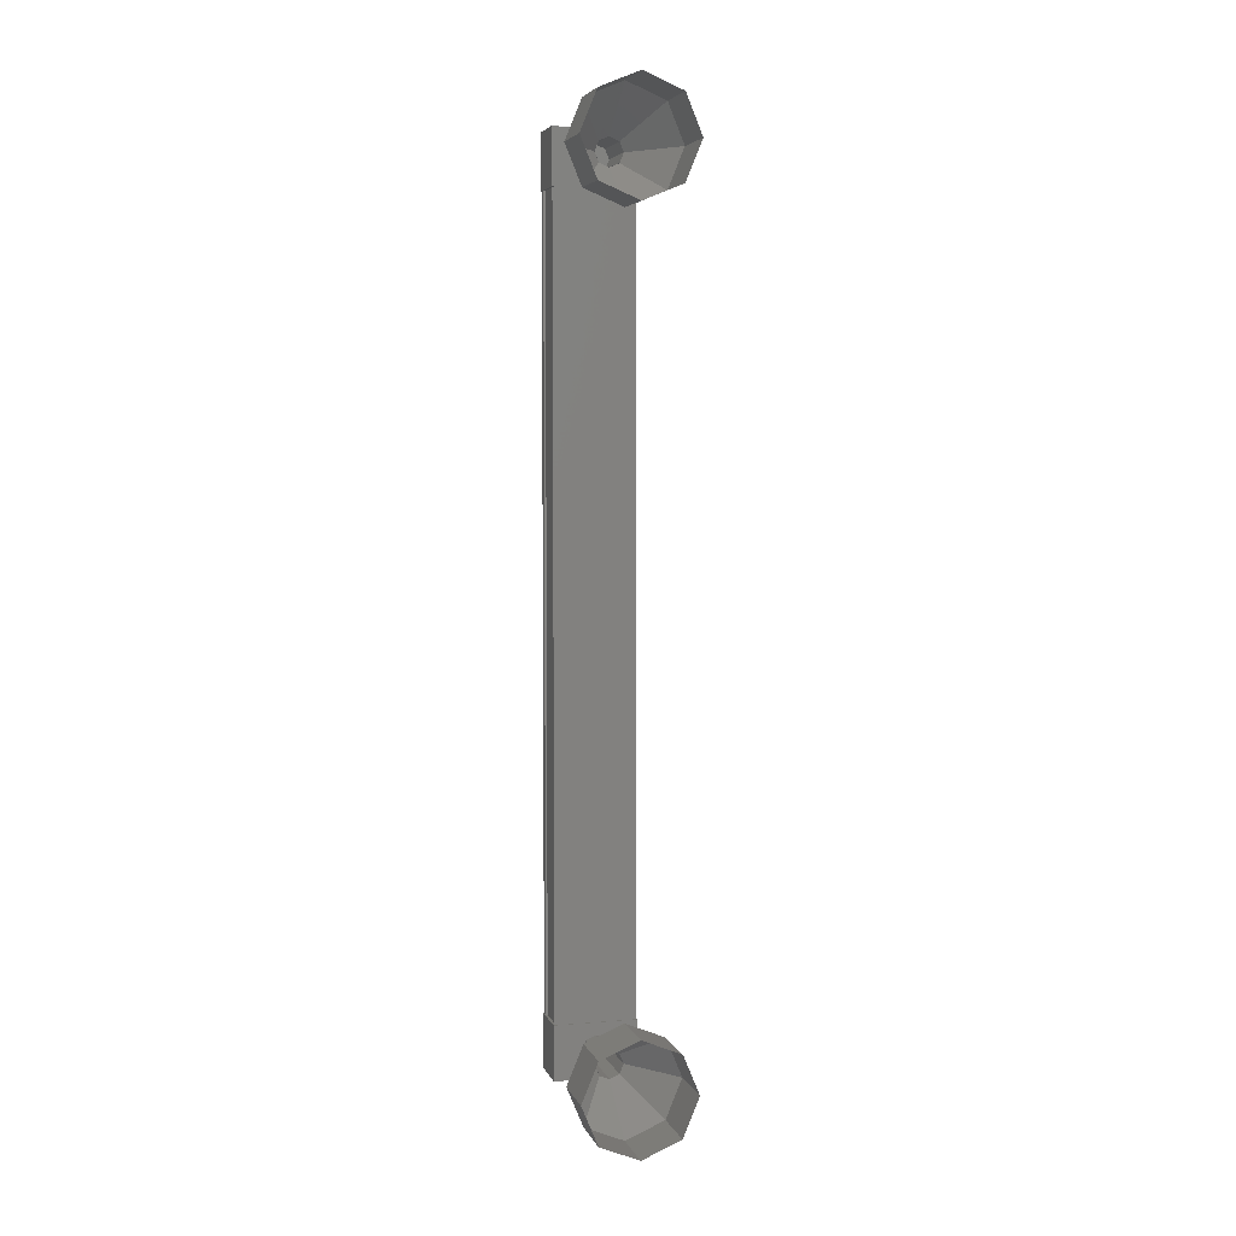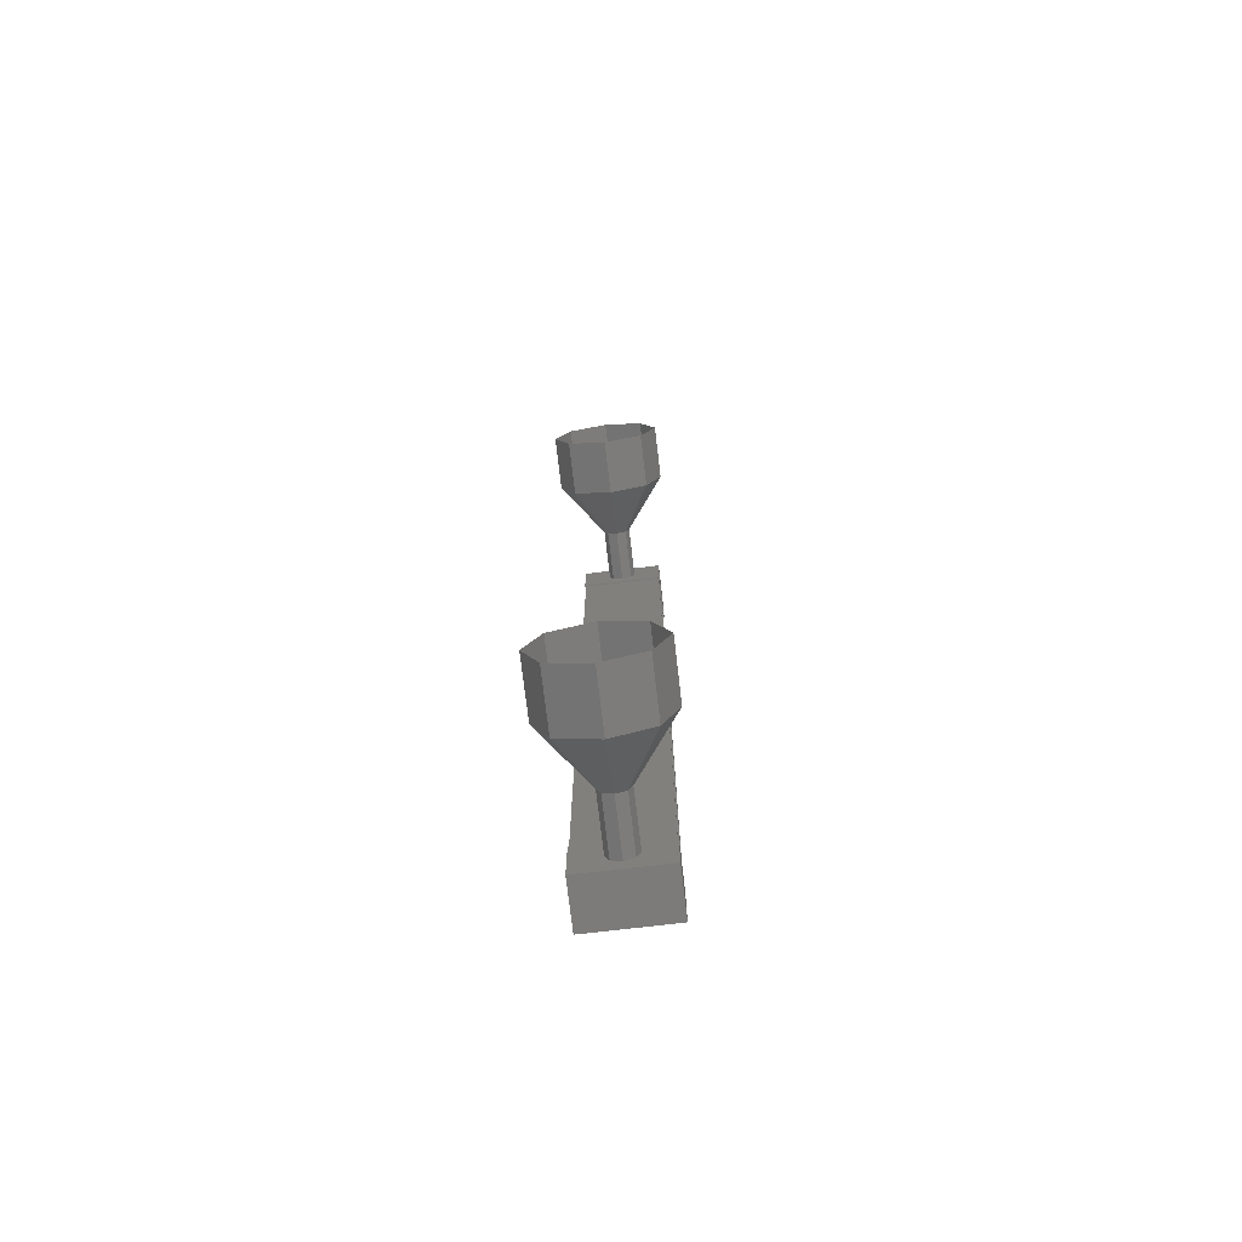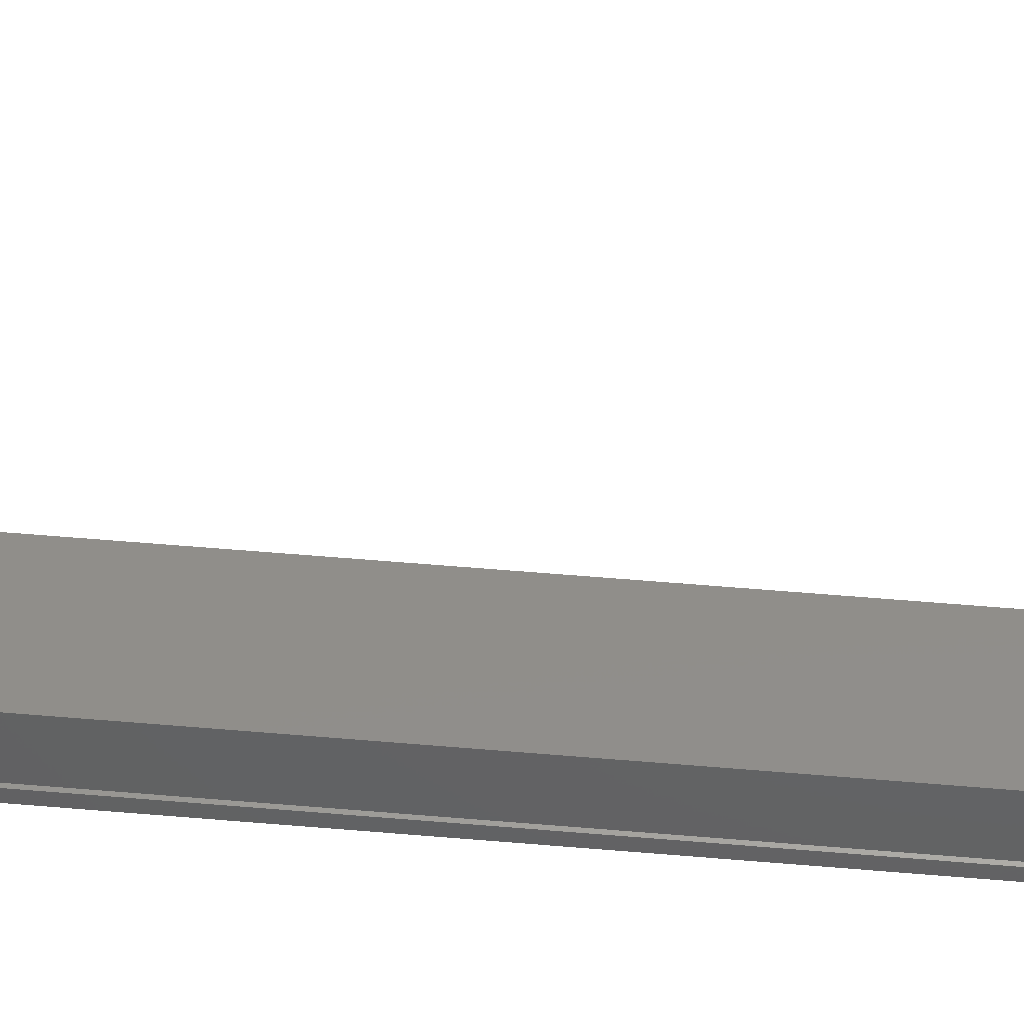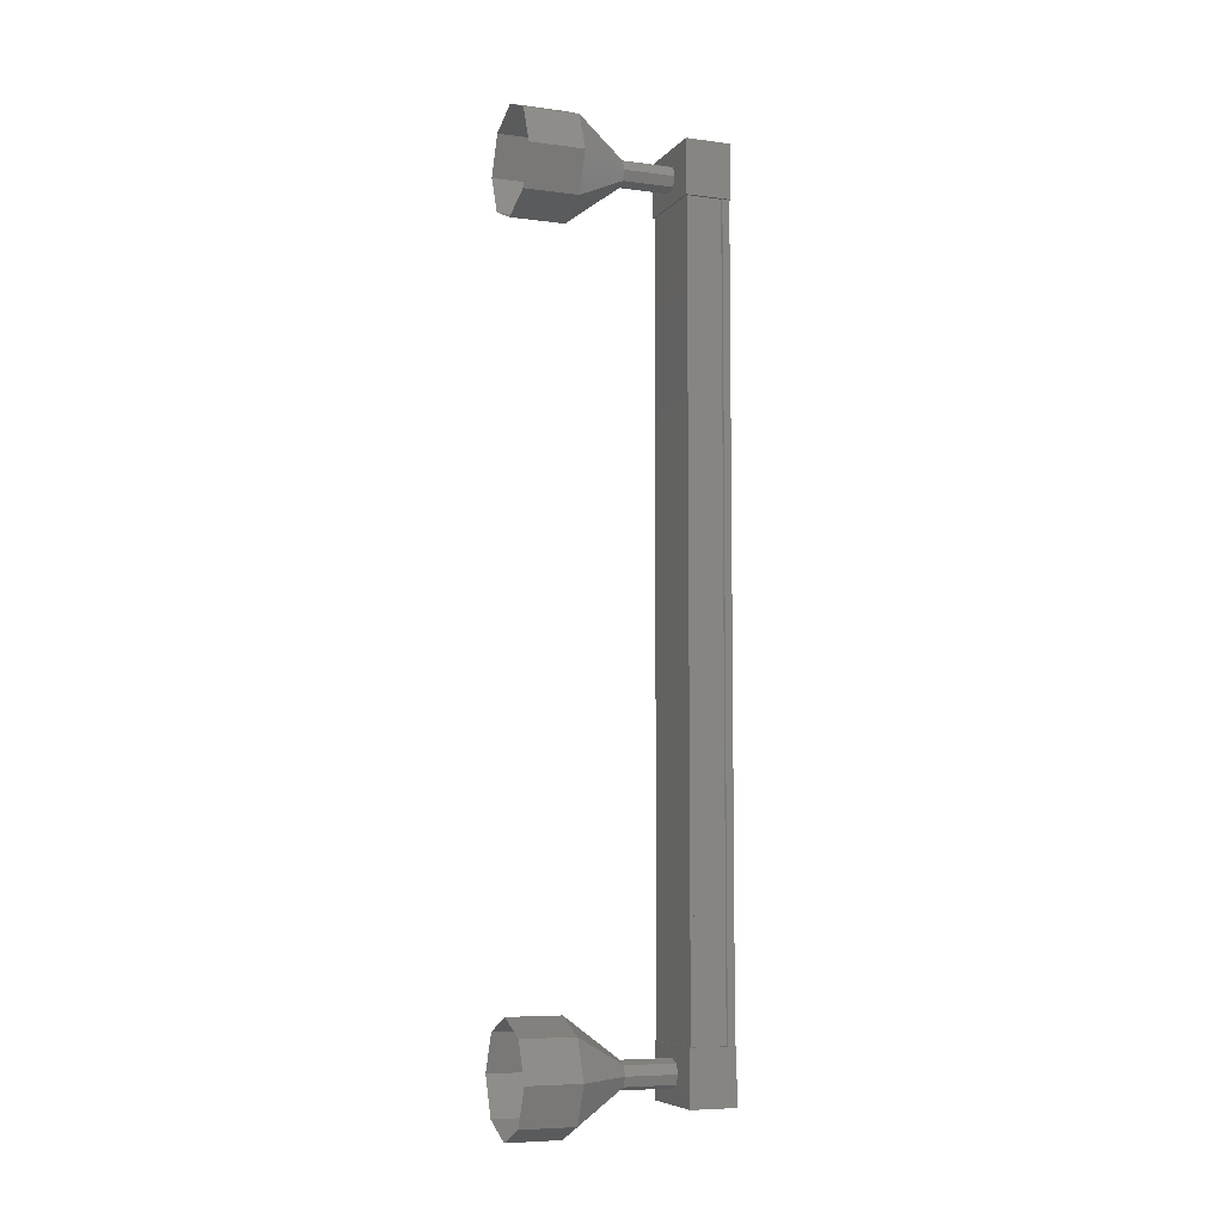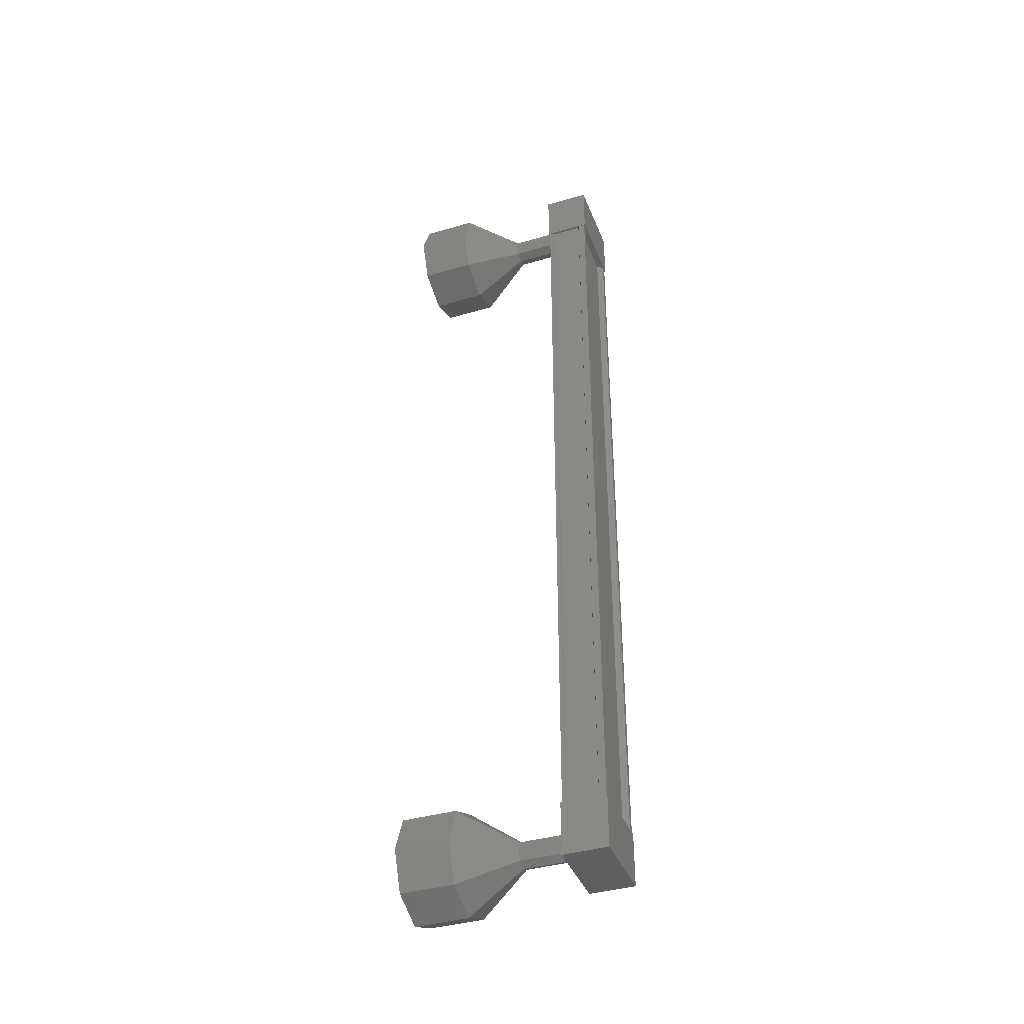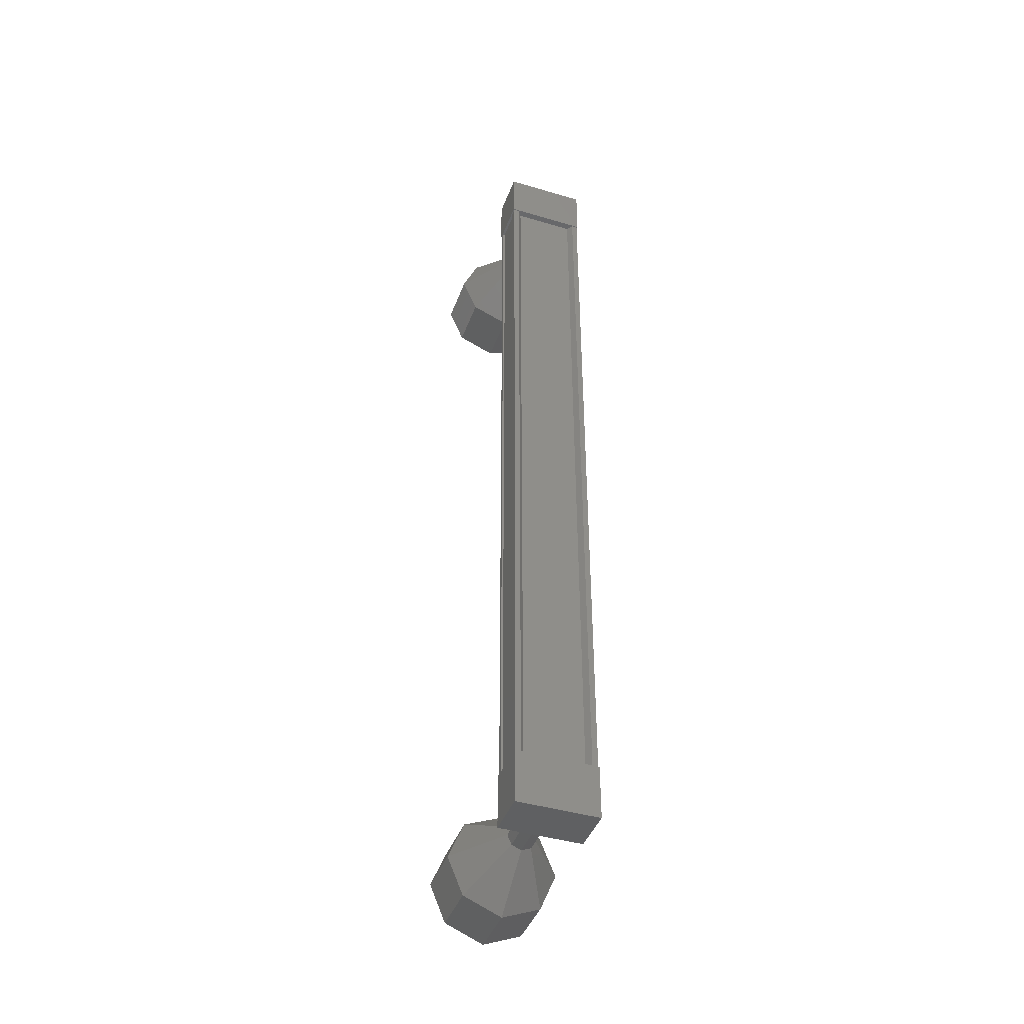
<metadata>
{"format":"stl","ext":"stl","renderer":"f3d","projection":"perspective","resolution":1024,"background":"white","views":[{"elev":5.1,"azim":-179.0,"up":"+Z"},{"elev":-74.9,"azim":-157.3,"up":"+Z"},{"elev":61.2,"azim":94.9,"up":"+Y"},{"elev":-6.7,"azim":-95.2,"up":"+Z"},{"elev":-39.2,"azim":-54.0,"up":"+Z"},{"elev":-42.6,"azim":-3.5,"up":"+Z"}]}
</metadata>
<code>
# stl→obj: 118 verts, 152 faces
v 48.11 814.5 228.7
v 48.22 814.4 228.7
v 48.22 814.4 244.2
v 48.32 814.5 244.2
v 47.05 814.2 244.2
v 47.01 814.1 244.2
v 47.01 814.1 228.7
v 46.91 814.1 244.2
v 46.91 814.1 228.7
v 46.7 814.8 244.2
v 46.7 814.8 228.7
v 46.74 814.8 244.2
v 46.74 814.8 228.7
v 46.9 814.2 228.7
v 48.11 814.5 244.2
v 47.05 814.2 228.7
v 46.87 814.2 228.7
v 46.87 814.2 244.2
v 46.9 814.2 244.2
v 48.34 814.4 244.7
v 46.66 814.8 244.7
v 46.9 814 244.7
v 46.9 814 243.7
v 48.34 814.4 243.7
v 46.66 814.8 243.7
v 48.11 815.3 243.7
v 48.11 815.3 244.7
v 46.9 814 229.2
v 48.34 814.4 229.2
v 46.66 814.8 229.2
v 48.11 815.3 229.2
v 48.11 815.3 228.2
v 48.34 814.4 228.2
v 46.9 814 228.2
v 46.66 814.8 228.2
v 48.32 814.5 228.7
v 48.28 814.6 228.7
v 48.28 814.6 244.2
v 48.25 814.6 228.7
v 48.25 814.6 244.2
v 48.09 815.1 228.7
v 48.09 815.1 244.2
v 48.12 815.2 228.7
v 48.12 815.2 244.2
v 48.1 815.2 228.7
v 48.1 815.2 244.2
v 46.69 814.8 228.7
v 46.69 814.8 244.2
v 47.13 815.9 228.5
v 46.85 816.9 227.8
v 47.3 816 228.6
v 47.53 817.1 228.1
v 47.37 816 228.8
v 47.81 817.2 228.8
v 47.3 816 228.9
v 47.53 817.1 229.5
v 47.13 815.9 229
v 46.85 816.9 229.8
v 46.96 815.9 228.9
v 46.17 816.7 229.5
v 46.89 815.9 228.8
v 45.89 816.6 228.8
v 46.96 815.9 228.6
v 46.17 816.7 228.1
v 47.4 815 243.9
v 47.13 816 243.9
v 47.57 815 244
v 47.3 816 244
v 47.64 815.1 244.1
v 47.37 816 244.1
v 47.57 815 244.3
v 47.3 816 244.3
v 47.4 815 244.4
v 47.13 816 244.4
v 47.23 814.9 244.3
v 46.96 815.9 244.3
v 47.16 814.9 244.1
v 46.88 815.9 244.1
v 47.23 814.9 244
v 46.96 815.9 244
v 46.85 816.9 243.1
v 46.58 817.9 243.1
v 47.53 817.1 243.4
v 47.26 818.1 243.4
v 47.81 817.2 244.1
v 47.54 818.1 244.1
v 47.53 817.1 244.8
v 47.26 818.1 244.8
v 46.85 816.9 245.1
v 46.58 817.9 245.1
v 46.17 816.7 244.8
v 45.9 817.7 244.8
v 45.89 816.6 244.1
v 45.62 817.6 244.1
v 46.17 816.7 243.4
v 45.9 817.7 243.4
v 47.13 815.9 243.9
v 47.13 815.9 244.4
v 46.89 815.9 244.1
v 47.4 815 228.5
v 47.13 816 228.5
v 47.57 815 228.6
v 47.64 815.1 228.8
v 47.57 815 228.9
v 47.4 815 229
v 47.13 816 229
v 47.23 814.9 228.9
v 47.16 814.9 228.8
v 46.88 815.9 228.8
v 47.23 814.9 228.6
v 45.9 817.7 228.1
v 46.58 817.9 227.8
v 47.26 818.1 228.1
v 47.54 818.1 228.8
v 47.26 818.1 229.5
v 46.58 817.9 229.8
v 45.9 817.7 229.5
v 45.62 817.6 228.8
f 1 2 3
f 3 2 4
f 5 6 7
f 7 6 8
f 8 9 7
f 10 11 12
f 12 11 13
f 13 14 12
f 3 15 1
f 1 15 5
f 5 16 1
f 7 16 5
f 9 8 17
f 17 8 18
f 18 14 17
f 19 14 18
f 12 14 19
f 20 21 22
f 22 21 23
f 23 24 22
f 25 24 23
f 26 24 25
f 25 21 26
f 26 21 27
f 27 21 20
f 20 24 27
f 22 24 20
f 28 29 30
f 30 29 31
f 31 32 30
f 29 32 31
f 33 32 29
f 29 34 33
f 33 34 32
f 32 34 35
f 35 30 32
f 34 30 35
f 28 30 34
f 34 29 28
f 2 36 4
f 4 36 37
f 37 38 4
f 39 38 37
f 40 38 39
f 39 41 40
f 40 41 42
f 42 41 43
f 43 44 42
f 45 44 43
f 46 44 45
f 45 47 46
f 46 47 48
f 48 47 10
f 25 23 21
f 24 26 27
f 47 11 10
f 49 50 51
f 51 50 52
f 52 53 51
f 54 53 52
f 55 53 54
f 54 56 55
f 55 56 57
f 57 56 58
f 58 59 57
f 60 59 58
f 61 59 60
f 60 62 61
f 61 62 63
f 63 62 64
f 64 49 63
f 50 49 64
f 65 66 67
f 67 66 68
f 68 69 67
f 70 69 68
f 71 69 70
f 70 72 71
f 71 72 73
f 73 72 74
f 74 75 73
f 76 75 74
f 77 75 76
f 76 78 77
f 77 78 79
f 79 78 80
f 80 65 79
f 66 65 80
f 81 82 83
f 83 82 84
f 84 85 83
f 86 85 84
f 87 85 86
f 86 88 87
f 87 88 89
f 89 88 90
f 90 91 89
f 92 91 90
f 93 91 92
f 92 94 93
f 93 94 95
f 95 94 96
f 96 81 95
f 82 81 96
f 97 81 68
f 68 81 83
f 83 70 68
f 85 70 83
f 72 70 85
f 85 87 72
f 72 87 98
f 98 87 89
f 89 76 98
f 91 76 89
f 99 76 91
f 91 93 99
f 99 93 80
f 80 93 95
f 95 97 80
f 81 97 95
f 100 101 102
f 102 101 51
f 51 103 102
f 53 103 51
f 104 103 53
f 53 55 104
f 104 55 105
f 105 55 106
f 106 107 105
f 59 107 106
f 108 107 59
f 59 109 108
f 108 109 110
f 110 109 63
f 63 100 110
f 101 100 63
f 64 111 50
f 50 111 112
f 112 52 50
f 113 52 112
f 54 52 113
f 113 114 54
f 54 114 56
f 56 114 115
f 115 58 56
f 116 58 115
f 60 58 116
f 116 117 60
f 60 117 62
f 62 117 118
f 118 64 62
f 111 64 118

</code>
